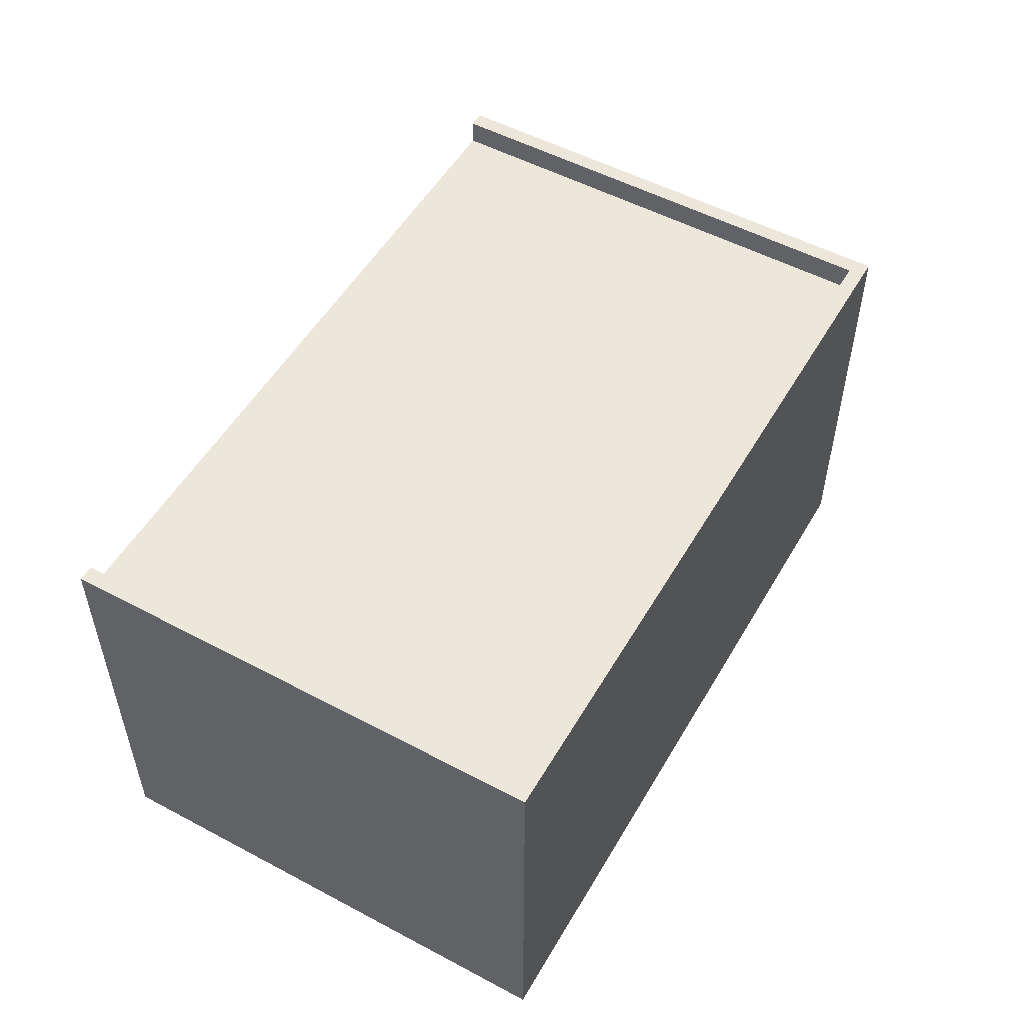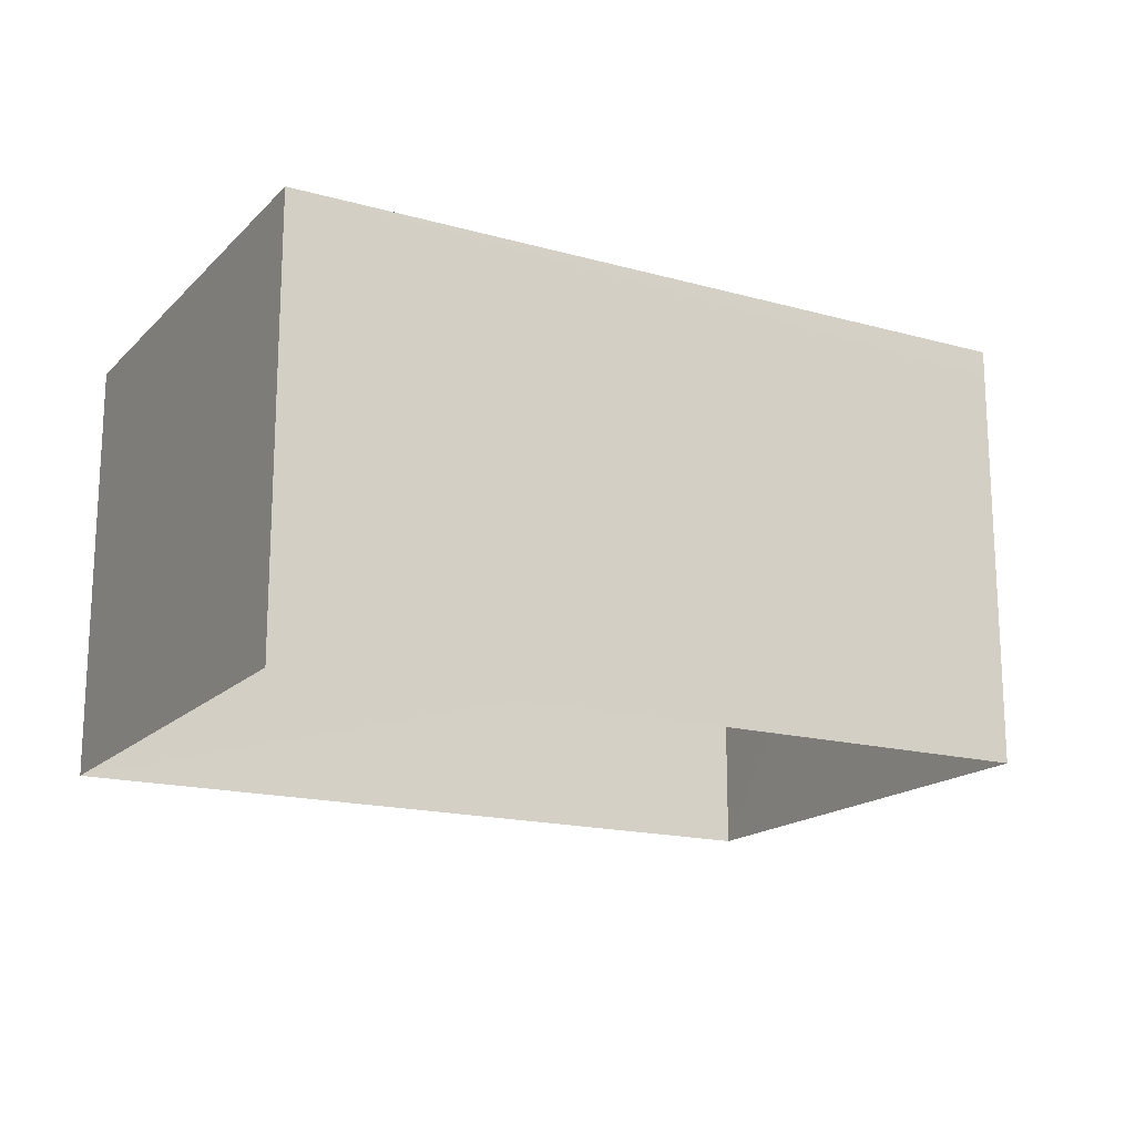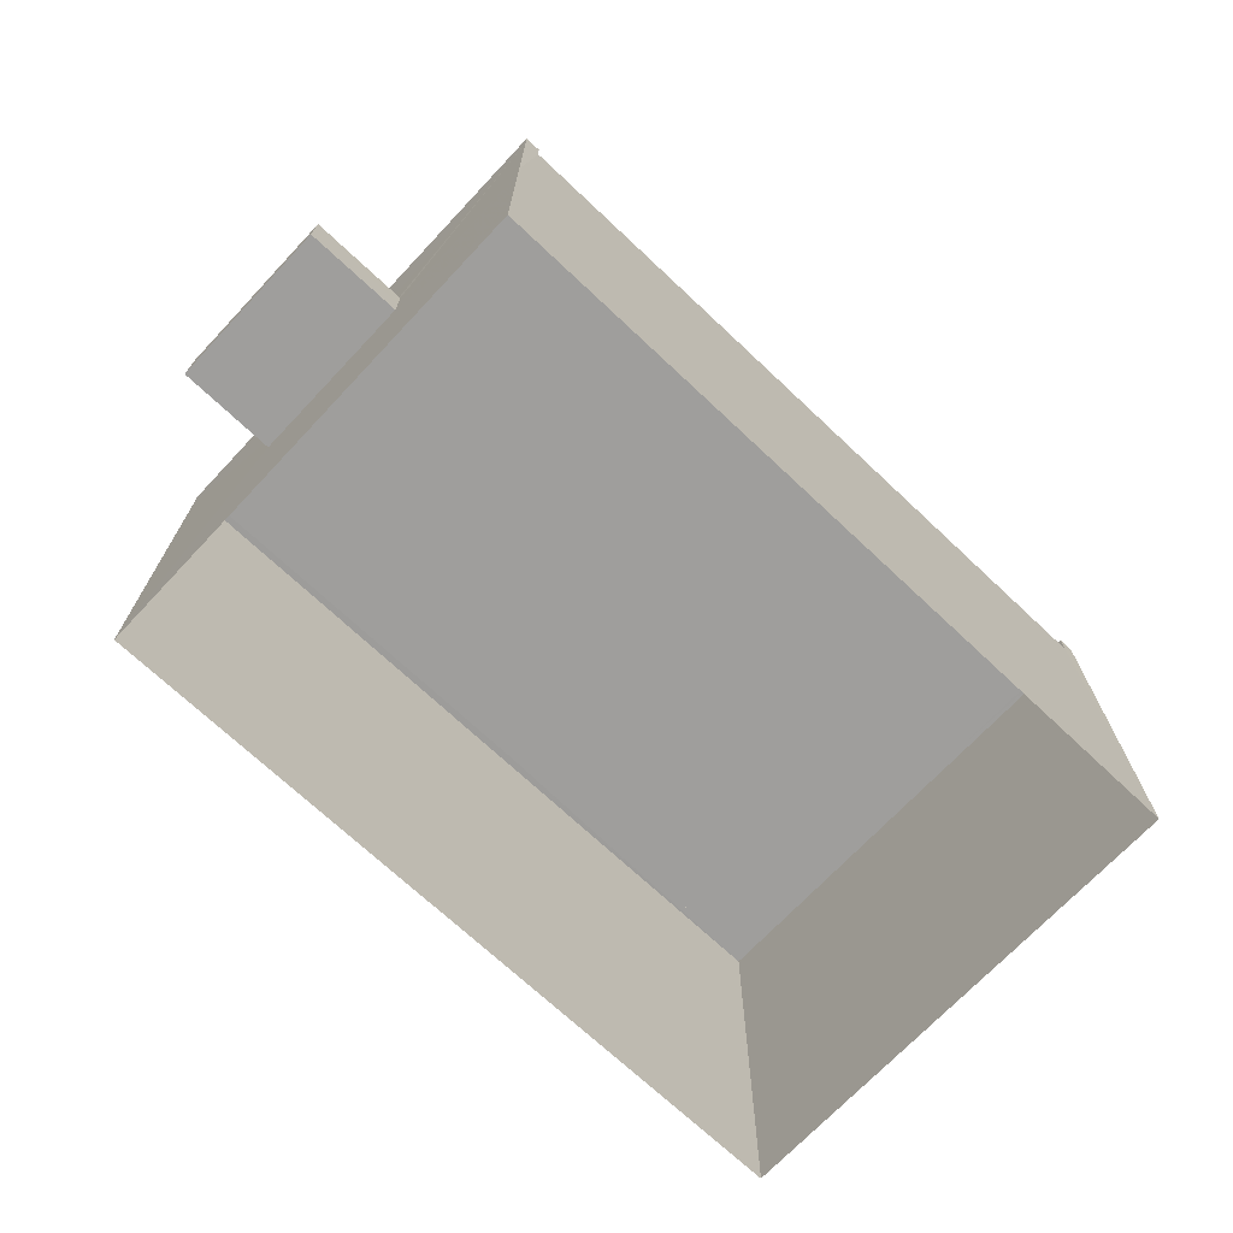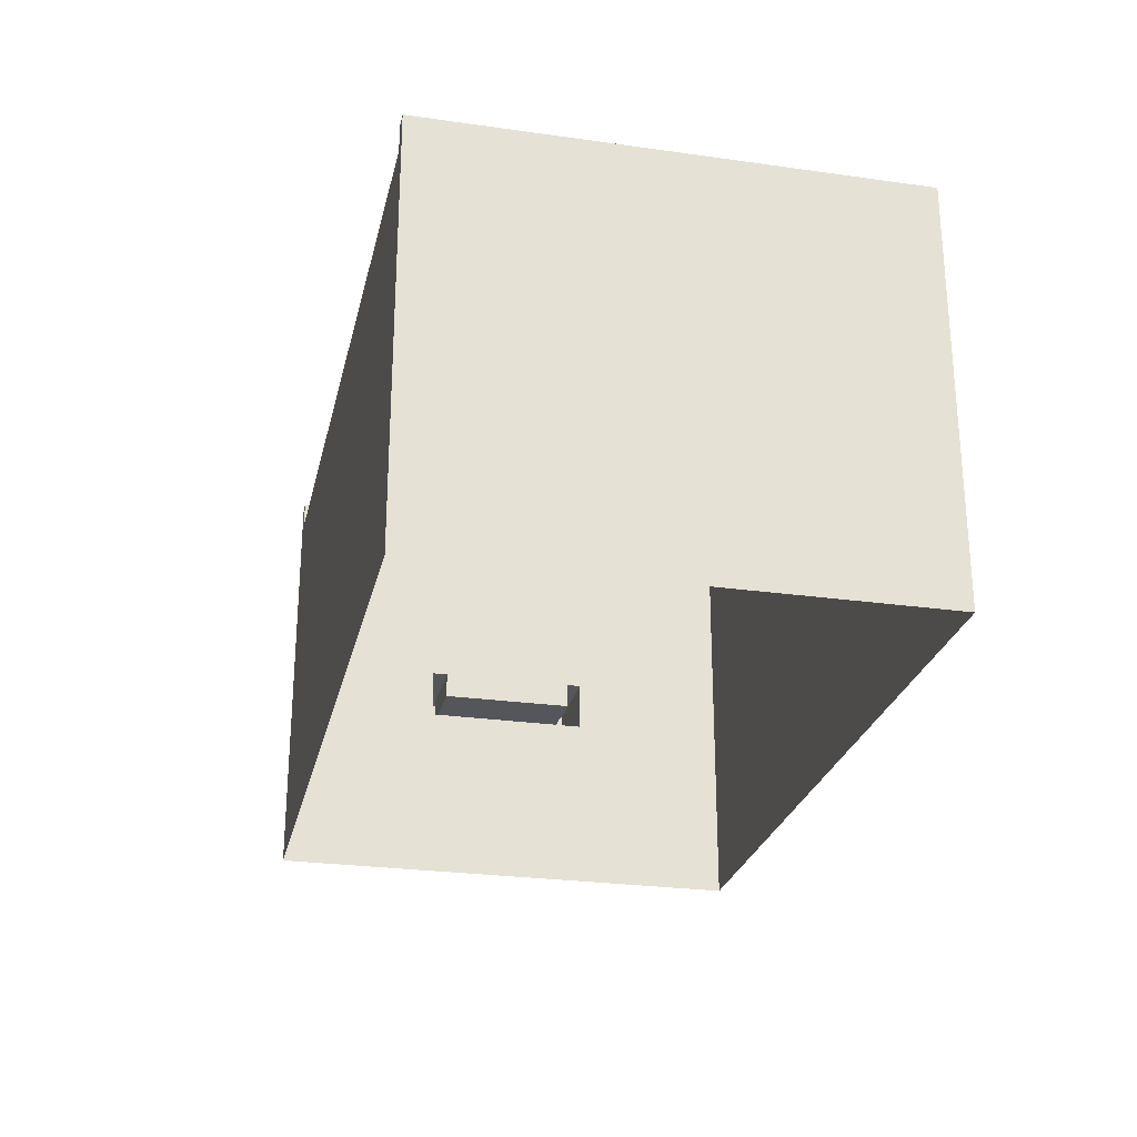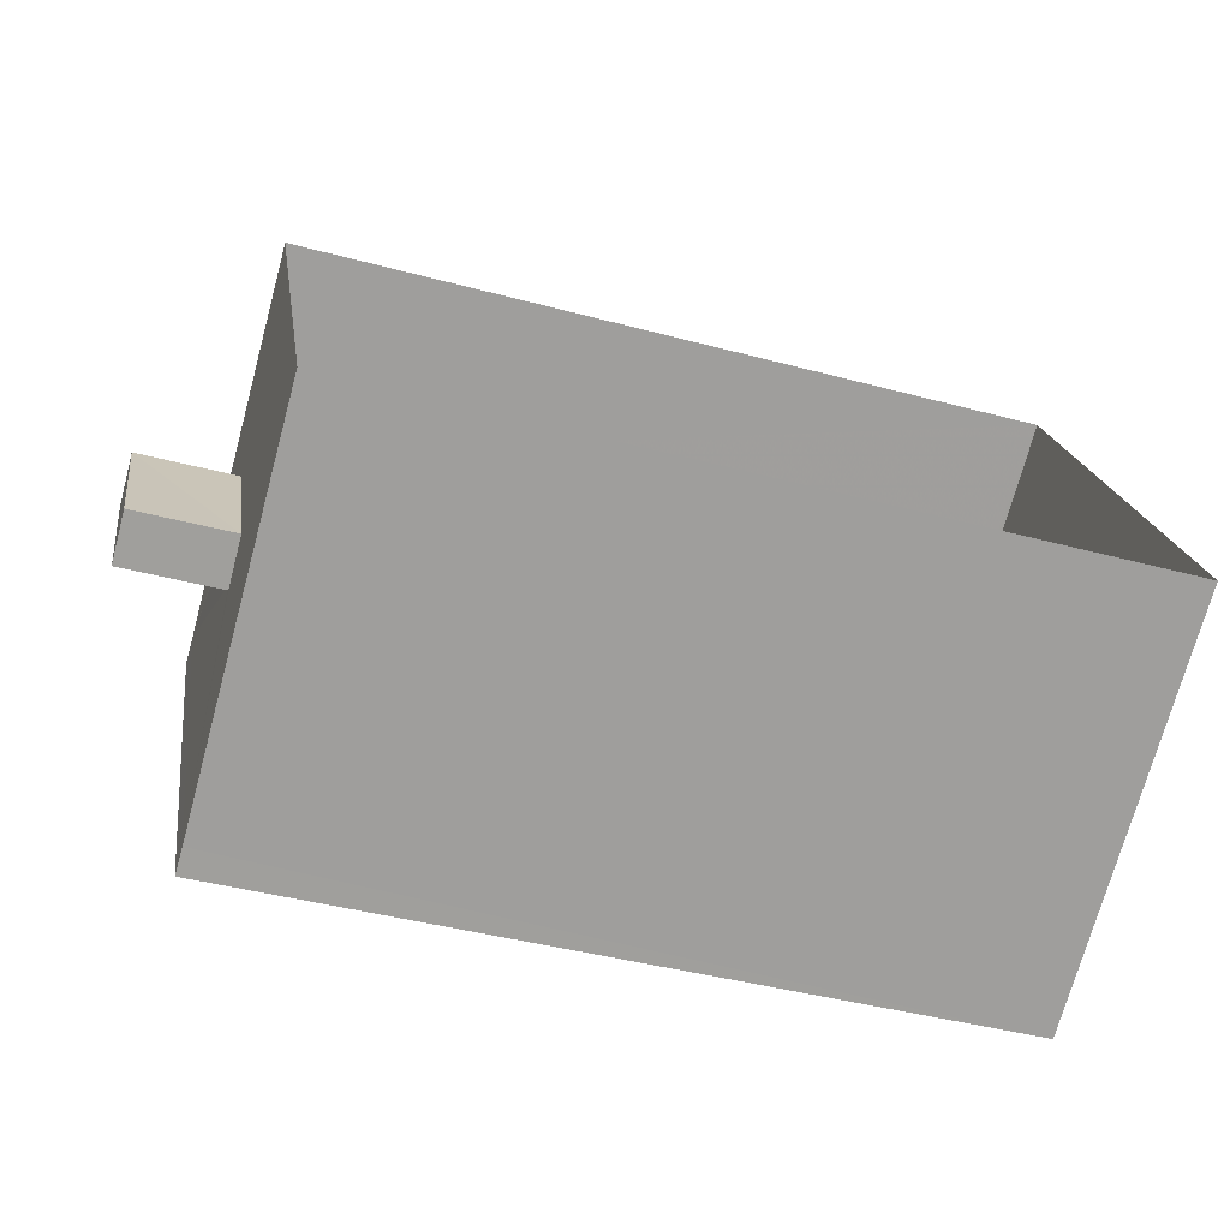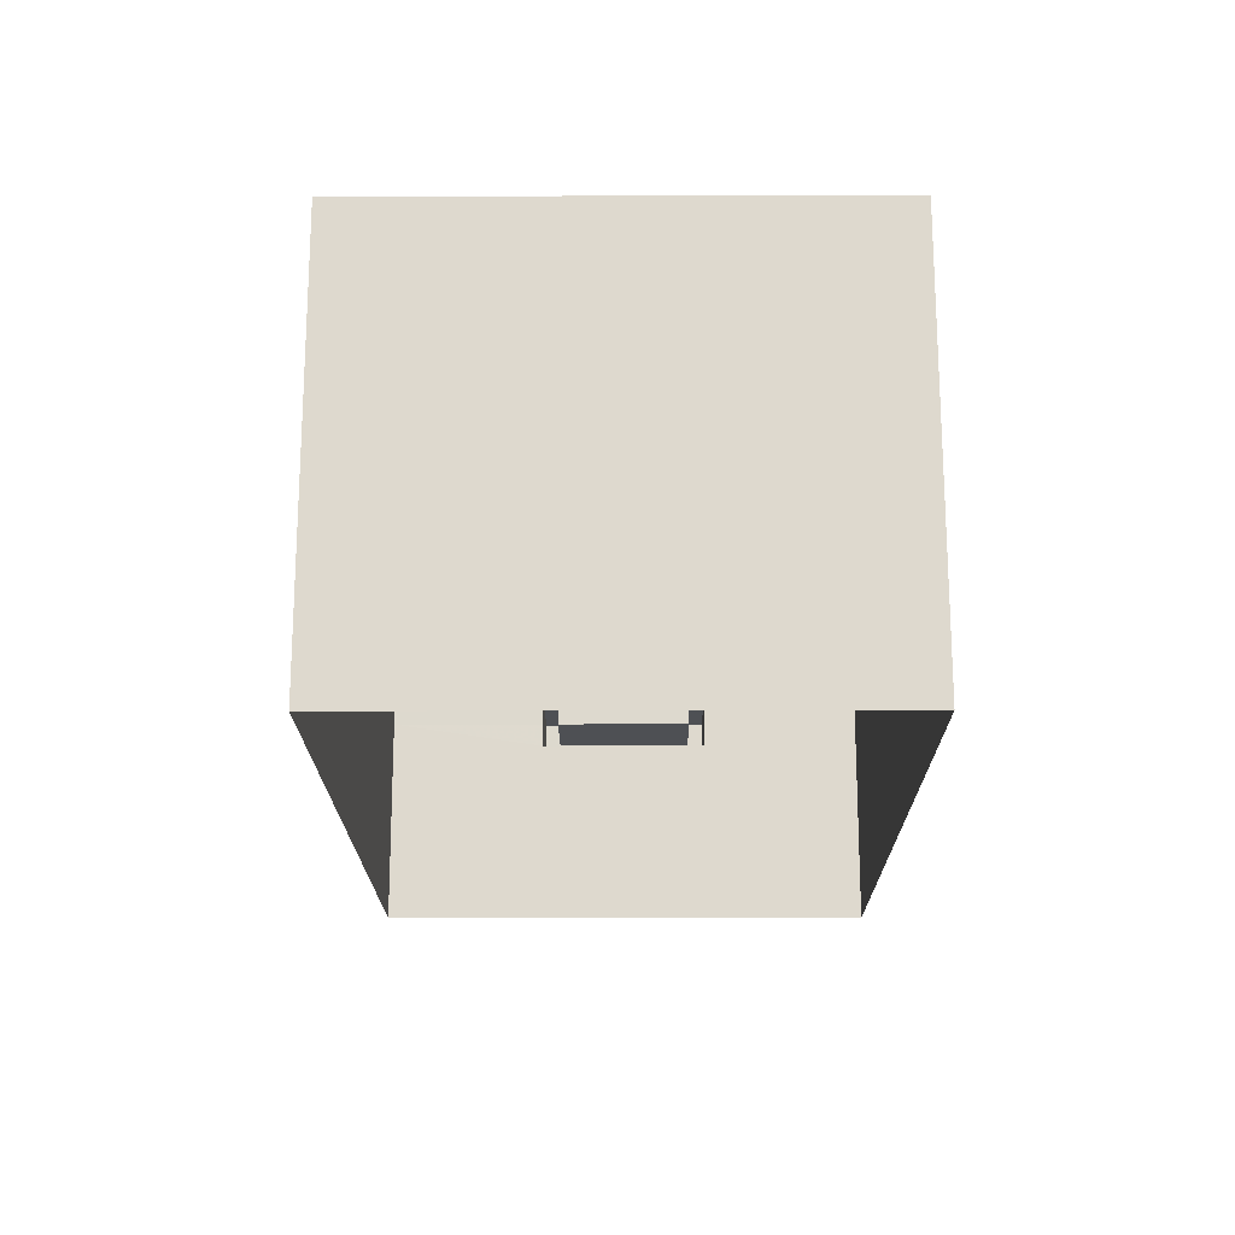
<metadata>
{"format":"obj","ext":"obj","renderer":"f3d","projection":"perspective","resolution":1024,"background":"white","views":[{"elev":52.7,"azim":-68.7,"up":"+Z"},{"elev":-17.0,"azim":-37.5,"up":"+Z"},{"elev":-70.8,"azim":128.3,"up":"+Z"},{"elev":-26.1,"azim":-111.0,"up":"+Z"},{"elev":-72.9,"azim":164.7,"up":"+Y"},{"elev":-18.6,"azim":-98.1,"up":"+Z"}]}
</metadata>
<code>
v -8.809e+04 -9.858e+04 11.06
v -8.811e+04 -9.858e+04 11.06
v -8.811e+04 -9.857e+04 11.06
v -8.81e+04 -9.858e+04 11.06
v -8.81e+04 -9.858e+04 14.53
v -8.809e+04 -9.858e+04 14.53
v -8.809e+04 -9.858e+04 14.53
v -8.809e+04 -9.858e+04 14.53
v -8.809e+04 -9.858e+04 14.98
v -8.809e+04 -9.858e+04 14.98
v -8.809e+04 -9.858e+04 14.98
v -8.809e+04 -9.858e+04 14.98
v -8.809e+04 -9.858e+04 15.48
v -8.809e+04 -9.858e+04 15.48
v -8.809e+04 -9.858e+04 15.48
v -8.809e+04 -9.858e+04 15.48
v -8.809e+04 -9.858e+04 15.48
v -8.809e+04 -9.858e+04 15.48
v -8.81e+04 -9.858e+04 15.48
v -8.809e+04 -9.858e+04 15.48
v -8.811e+04 -9.858e+04 18.56
v -8.809e+04 -9.858e+04 18.56
v -8.811e+04 -9.857e+04 18.56
v -8.81e+04 -9.858e+04 18.56
v -8.81e+04 -9.858e+04 19.06
v -8.809e+04 -9.858e+04 19.06
v -8.81e+04 -9.858e+04 19.06
v -8.811e+04 -9.858e+04 19.06
v -8.811e+04 -9.858e+04 19.06
v -8.811e+04 -9.857e+04 19.06
v -8.809e+04 -9.858e+04 19.06
v -8.811e+04 -9.857e+04 19.06
v -8.809e+04 -9.858e+04 14.98
v -8.809e+04 -9.858e+04 18.56
v -8.81e+04 -9.858e+04 18.56
v -8.809e+04 -9.858e+04 15.48
v -8.809e+04 -9.858e+04 14.98
f 1 2 3
f 1 4 2
f 5 6 7
f 5 8 6
f 9 10 11
f 12 9 11
f 13 14 15
f 14 16 15
f 17 18 13
f 19 18 17
f 20 19 17
f 17 13 15
f 21 22 23
f 21 24 22
f 25 26 27
f 25 27 28
f 29 30 28
f 26 31 27
f 29 32 30
f 27 29 28
f 16 11 15
f 16 12 11
f 17 11 10
f 17 15 11
f 9 17 10
f 9 20 17
f 13 6 33
f 13 33 14
f 6 8 33
f 18 7 6
f 13 18 6
f 5 7 18
f 19 5 18
f 34 35 20
f 36 34 14
f 5 4 1
f 35 4 5
f 37 8 1
f 33 8 37
f 14 34 16
f 16 20 12
f 9 12 20
f 8 5 1
f 5 19 35
f 19 20 35
f 16 34 20
f 31 26 34
f 30 23 3
f 37 1 3
f 30 32 23
f 36 37 23
f 34 36 22
f 31 34 22
f 22 36 23
f 23 37 3
f 4 35 2
f 2 35 28
f 35 25 28
f 3 28 30
f 3 2 28
f 14 37 36
f 14 33 37
f 25 35 34
f 26 25 34
f 29 21 23
f 32 29 23
f 31 22 24
f 27 31 24
f 27 24 21
f 29 27 21

</code>
